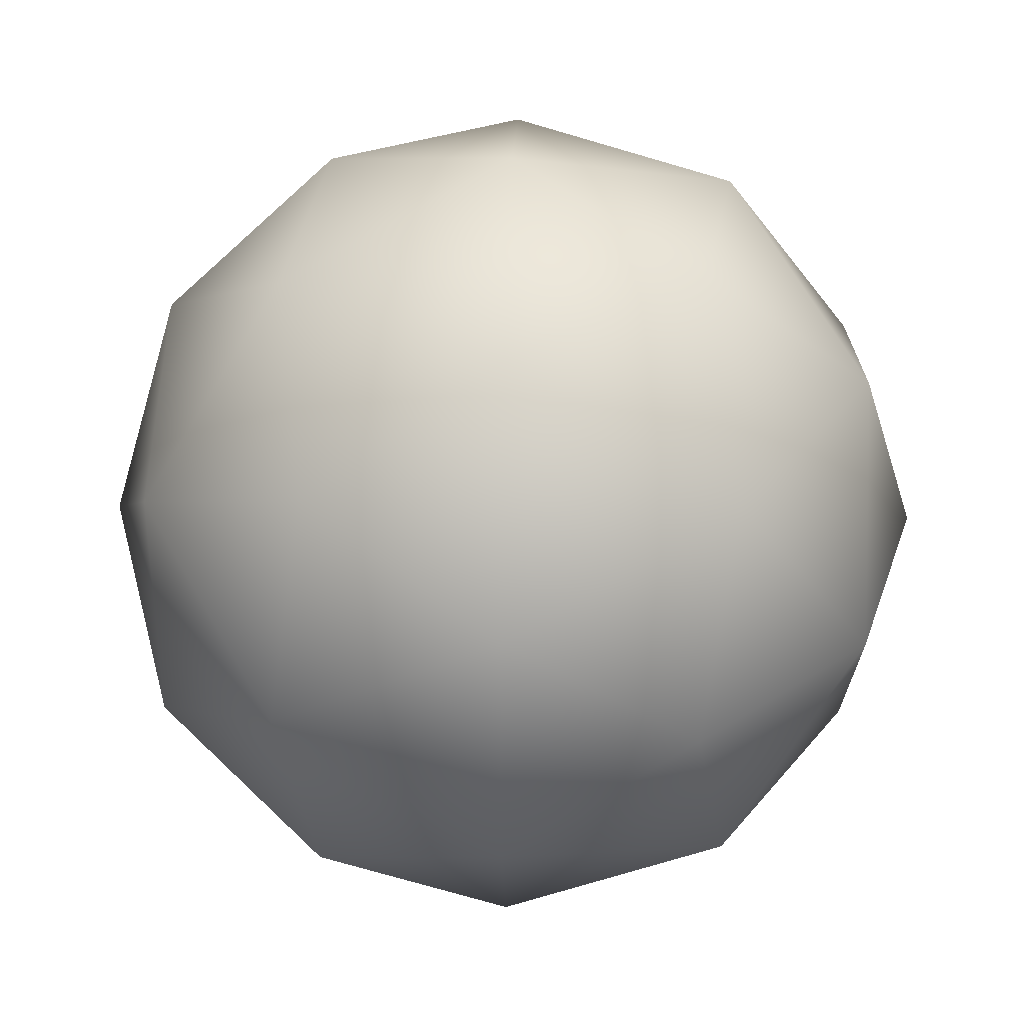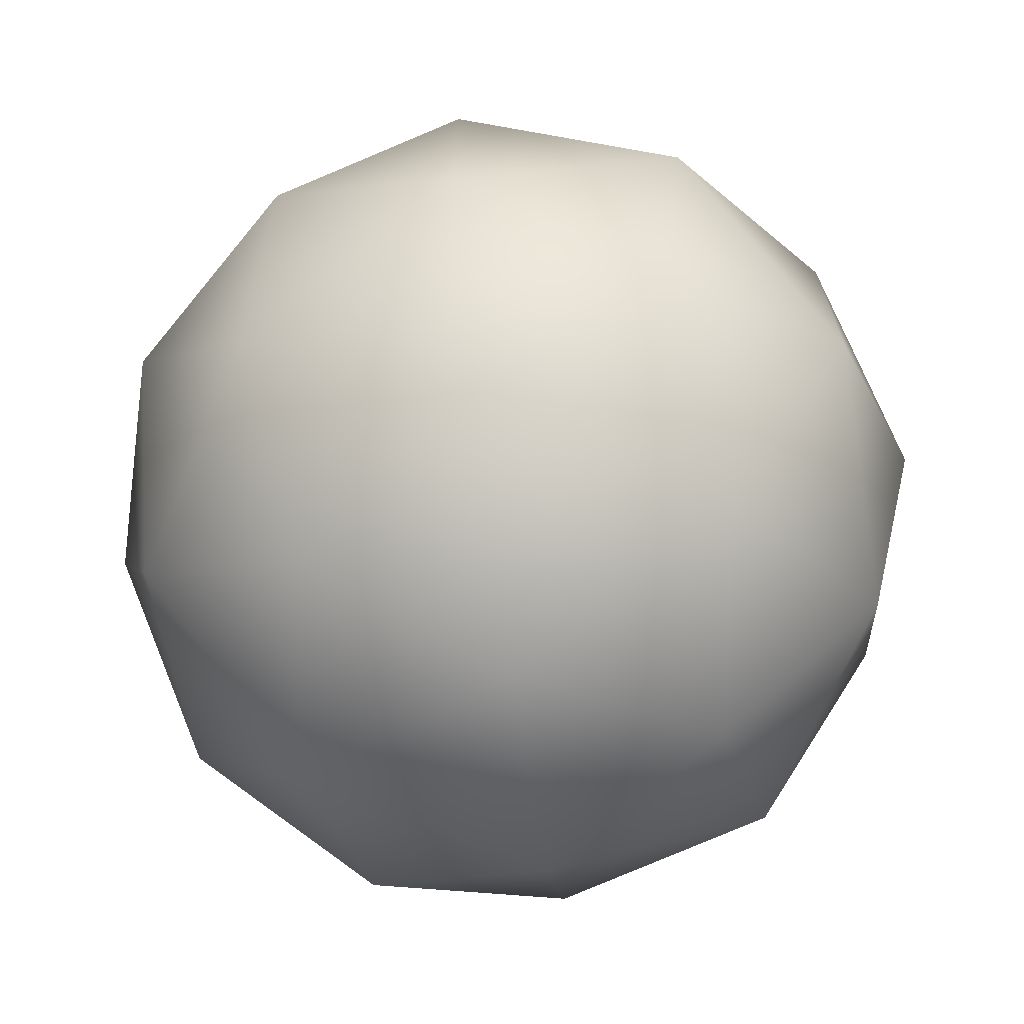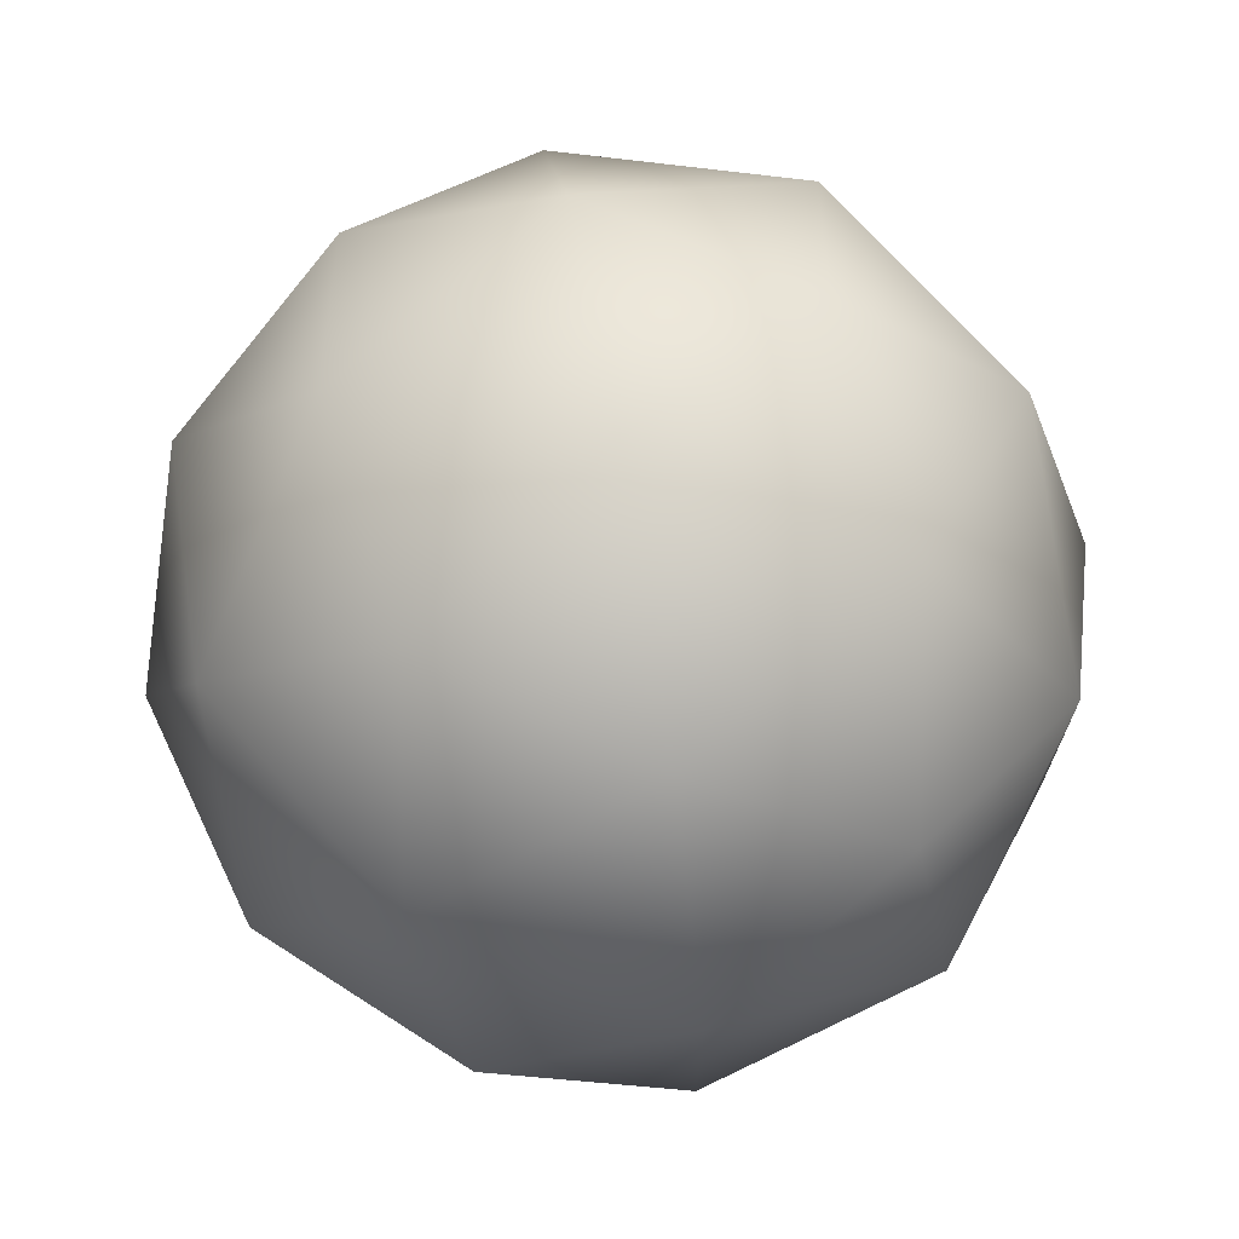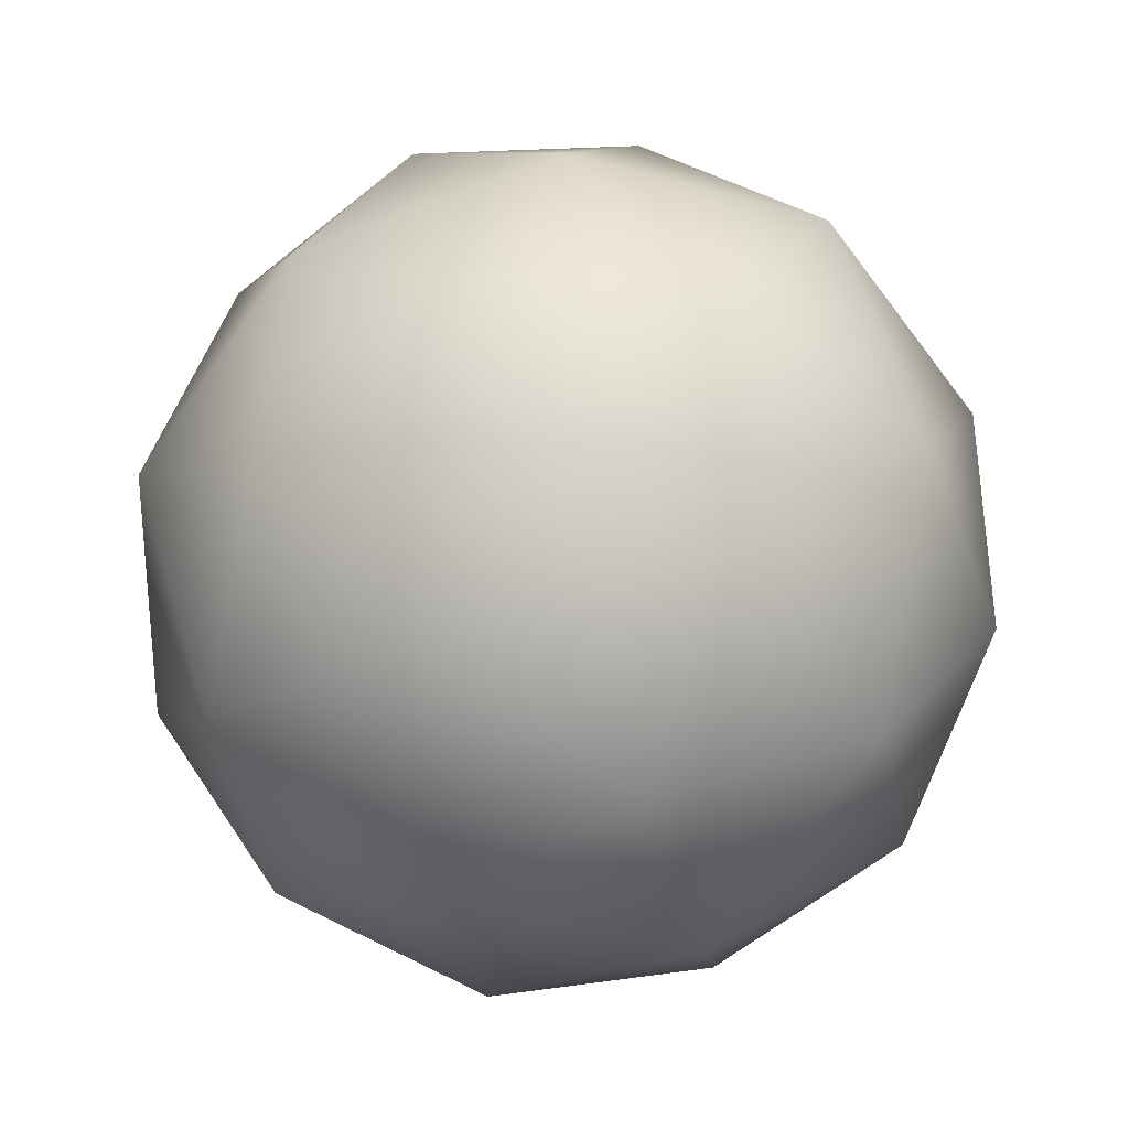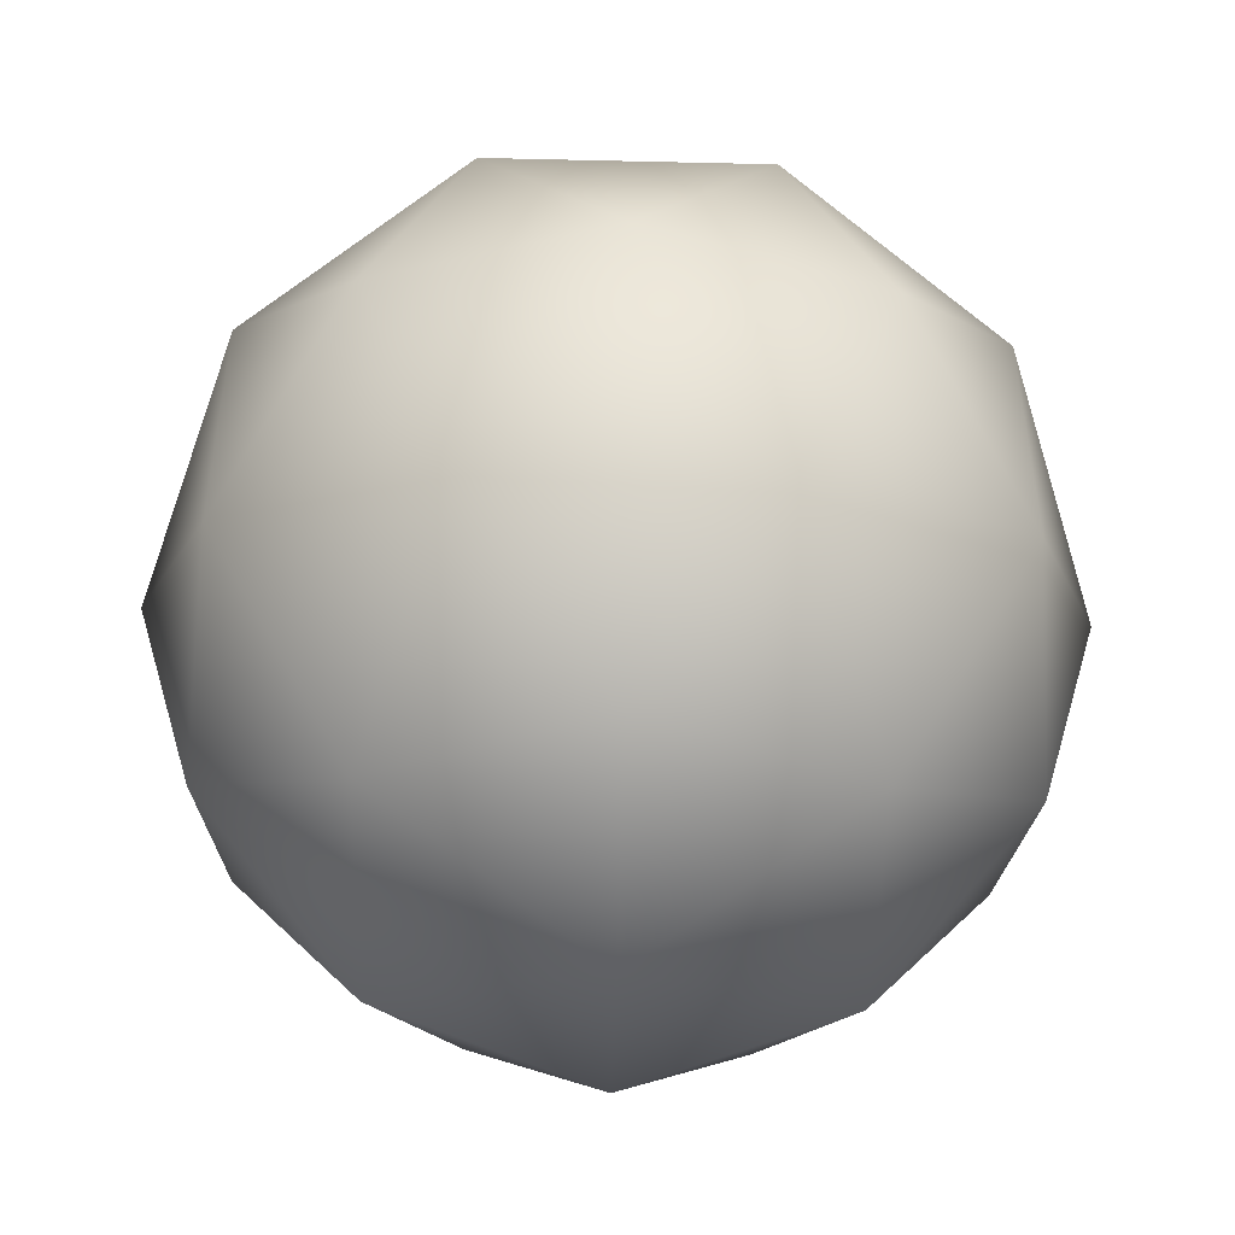
<metadata>
{"format":"obj","ext":"obj","renderer":"f3d","projection":"perspective","resolution":1024,"background":"white","views":[{"elev":34.8,"azim":-88.5,"up":"+Y"},{"elev":-68.8,"azim":34.7,"up":"+Y"},{"elev":70.8,"azim":16.9,"up":"+Y"},{"elev":28.7,"azim":-72.8,"up":"+Y"},{"elev":-48.5,"azim":-33.2,"up":"+Y"}]}
</metadata>
<code>
g GameObject
v 5.981 2.61 1.458
v 6.187 3.11 1.536
v 6.599 3.461 1.458
v 6.35 2.61 1.861
v 6.713 3.11 1.861
v 6.876 2.61 2.011
v 7.138 3.419 1.536
v 7.599 3.136 1.458
v 7.301 2.919 1.861
v 7.726 2.61 1.536
v 7.599 2.084 1.458
v 7.301 2.301 1.861
v 7.138 1.801 1.536
v 6.599 1.759 1.458
v 6.713 2.11 1.861
v 6.187 2.11 1.536
v 6.152 2.084 0.5635
v 6.025 2.61 0.485
v 6.152 3.136 0.5635
v 5.925 2.301 1.011
v 5.925 2.919 1.011
v 6.288 3.419 1.011
v 6.613 3.419 0.485
v 7.152 3.461 0.5635
v 6.876 3.61 1.011
v 7.463 3.419 1.011
v 7.564 3.11 0.485
v 7.77 2.61 0.5635
v 7.827 2.919 1.011
v 7.827 2.301 1.011
v 7.564 2.11 0.485
v 7.152 1.759 0.5635
v 7.463 1.801 1.011
v 6.876 1.61 1.011
v 6.613 1.801 0.485
v 6.288 1.801 1.011
v 6.45 2.301 0.1601
v 6.876 2.61 0.01071
v 6.45 2.919 0.1601
v 7.038 3.11 0.1601
v 7.401 2.61 0.1601
v 7.038 2.11 0.1601
f 4 2 1
f 5 2 4
f 5 3 2
f 6 5 4
f 5 7 3
f 9 7 5
f 9 8 7
f 6 9 5
f 9 10 8
f 12 10 9
f 12 11 10
f 6 12 9
f 12 13 11
f 15 13 12
f 15 14 13
f 6 15 12
f 15 16 14
f 4 16 15
f 4 1 16
f 6 4 15
f 20 18 17
f 21 18 20
f 21 19 18
f 1 21 20
f 22 2 3
f 21 2 22
f 21 1 2
f 19 21 22
f 22 23 19
f 25 23 22
f 25 24 23
f 3 25 22
f 7 25 3
f 26 25 7
f 26 24 25
f 8 26 7
f 26 27 24
f 29 27 26
f 29 28 27
f 8 29 26
f 10 29 8
f 30 29 10
f 30 28 29
f 11 30 10
f 30 31 28
f 33 31 30
f 33 32 31
f 11 33 30
f 33 34 32
f 13 34 33
f 13 14 34
f 11 13 33
f 34 35 32
f 36 35 34
f 36 17 35
f 14 36 34
f 36 20 17
f 16 20 36
f 16 1 20
f 14 16 36
f 18 37 17
f 39 37 18
f 39 38 37
f 19 39 18
f 23 39 19
f 40 39 23
f 40 38 39
f 24 40 23
f 27 40 24
f 41 40 27
f 41 38 40
f 28 41 27
f 31 41 28
f 42 41 31
f 42 38 41
f 32 42 31
f 35 42 32
f 37 42 35
f 37 38 42
f 17 37 35

</code>
